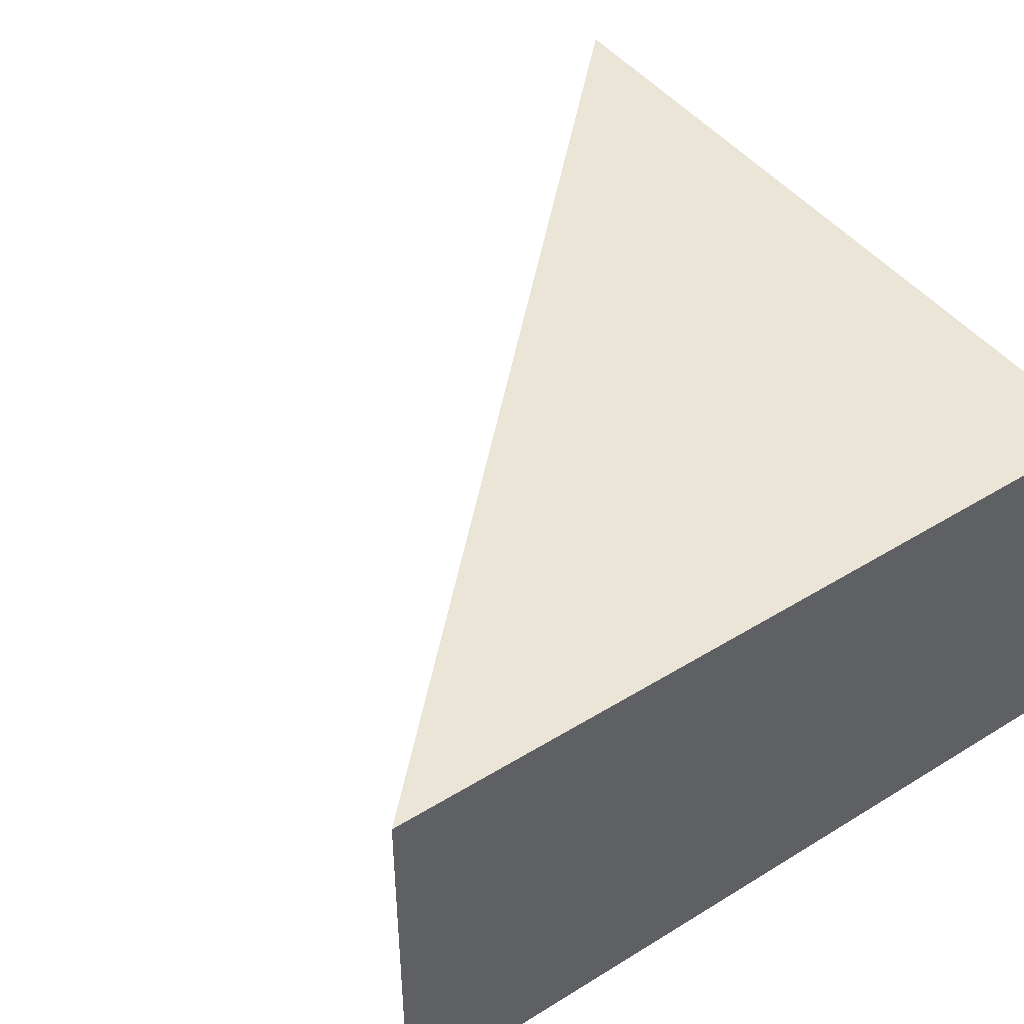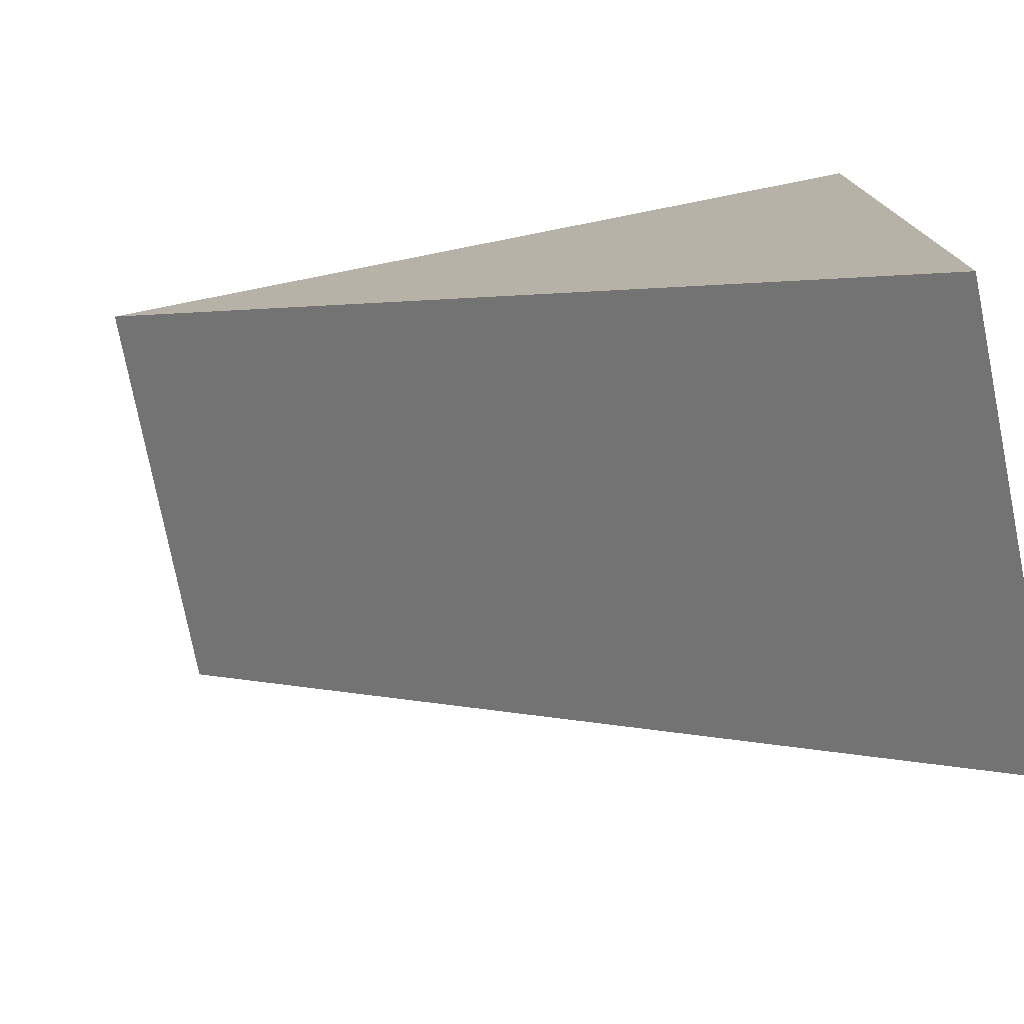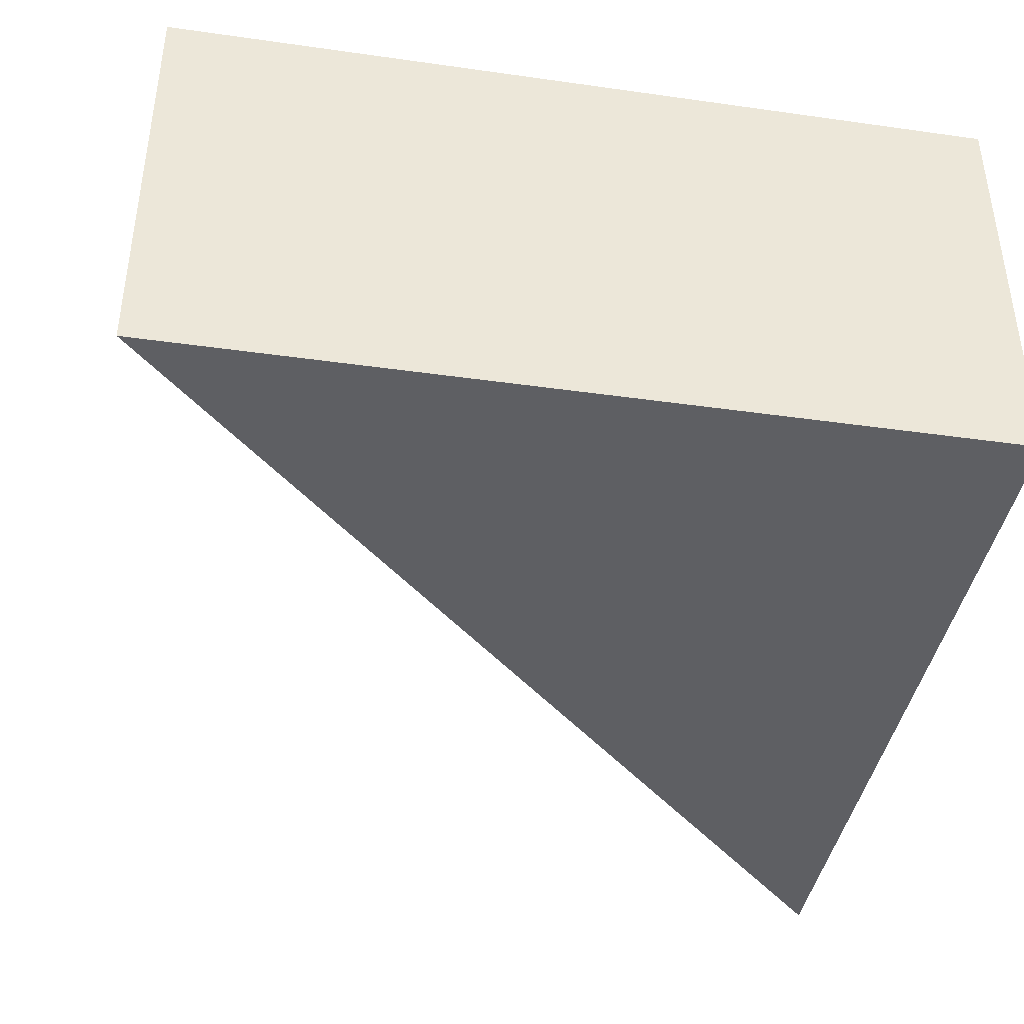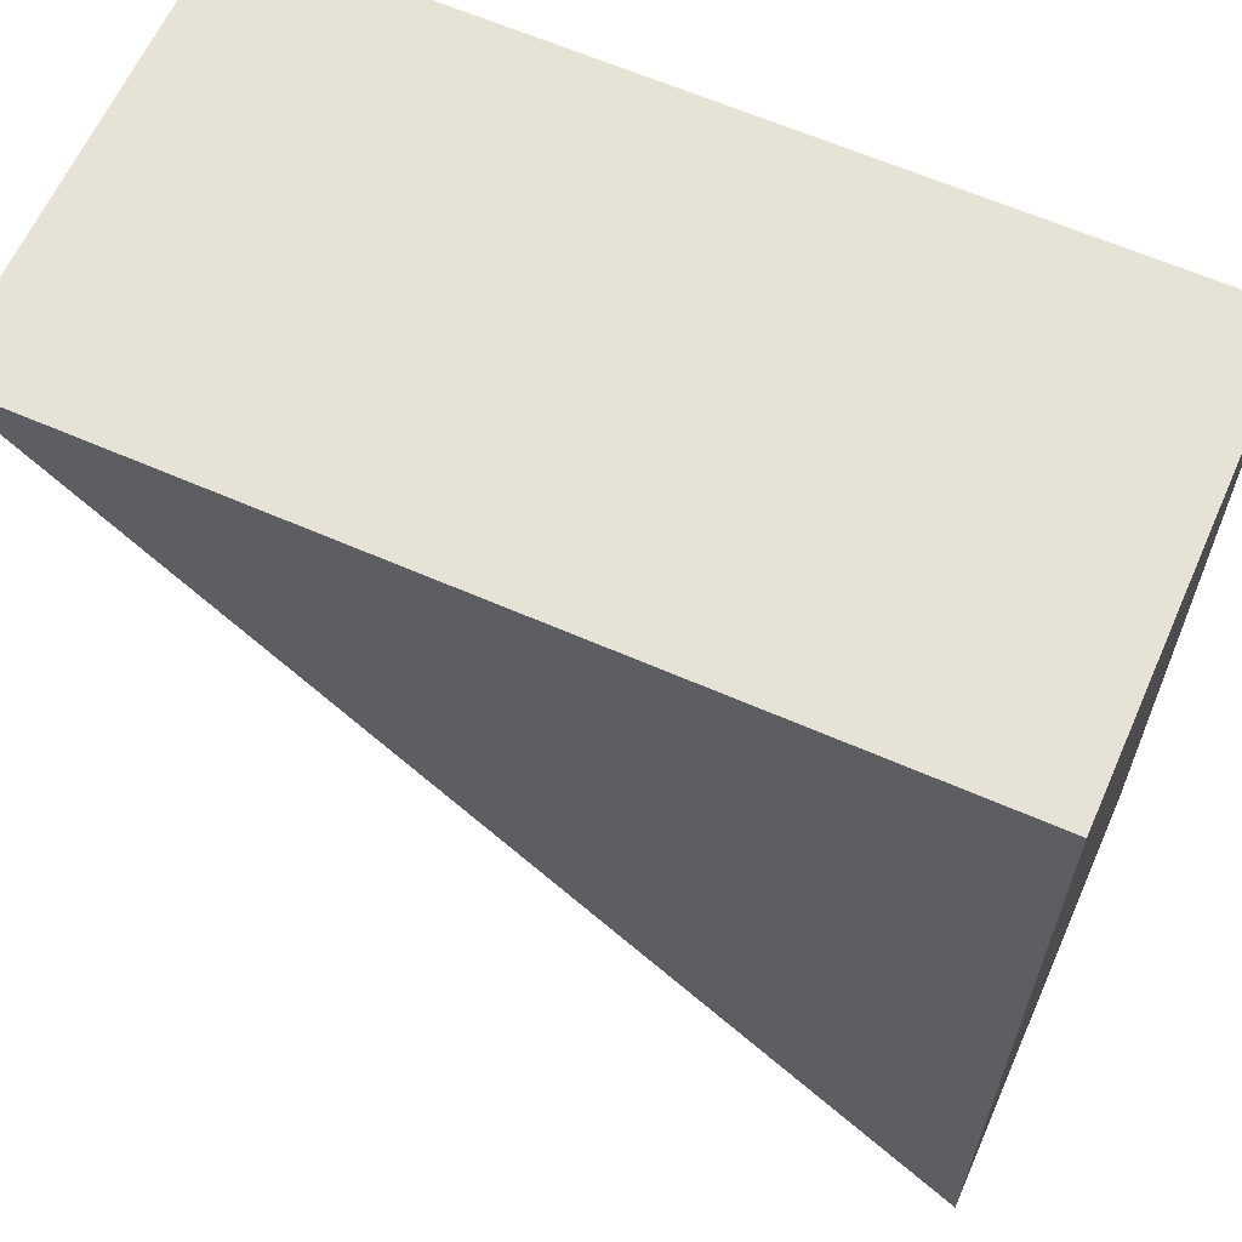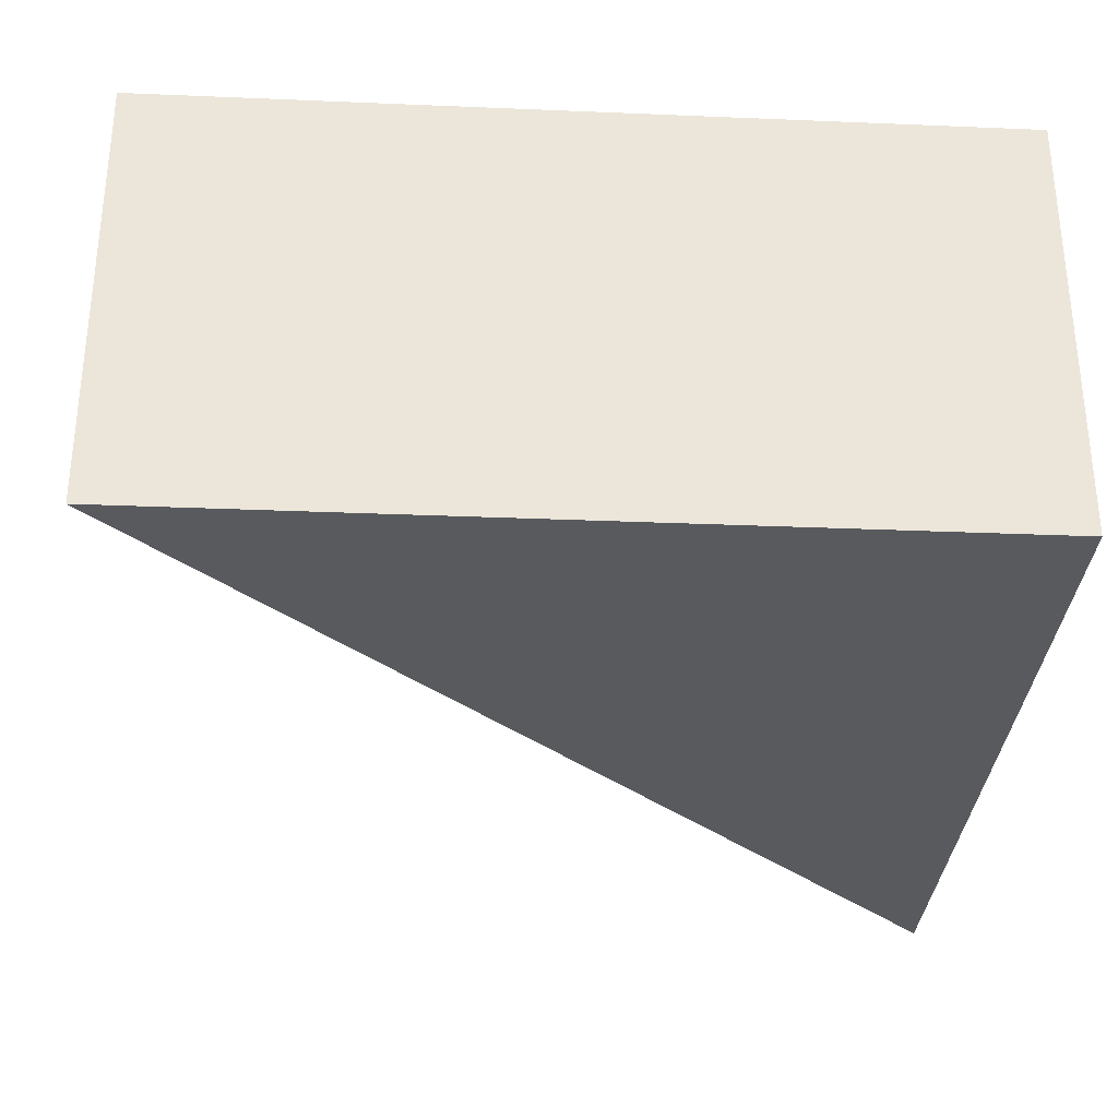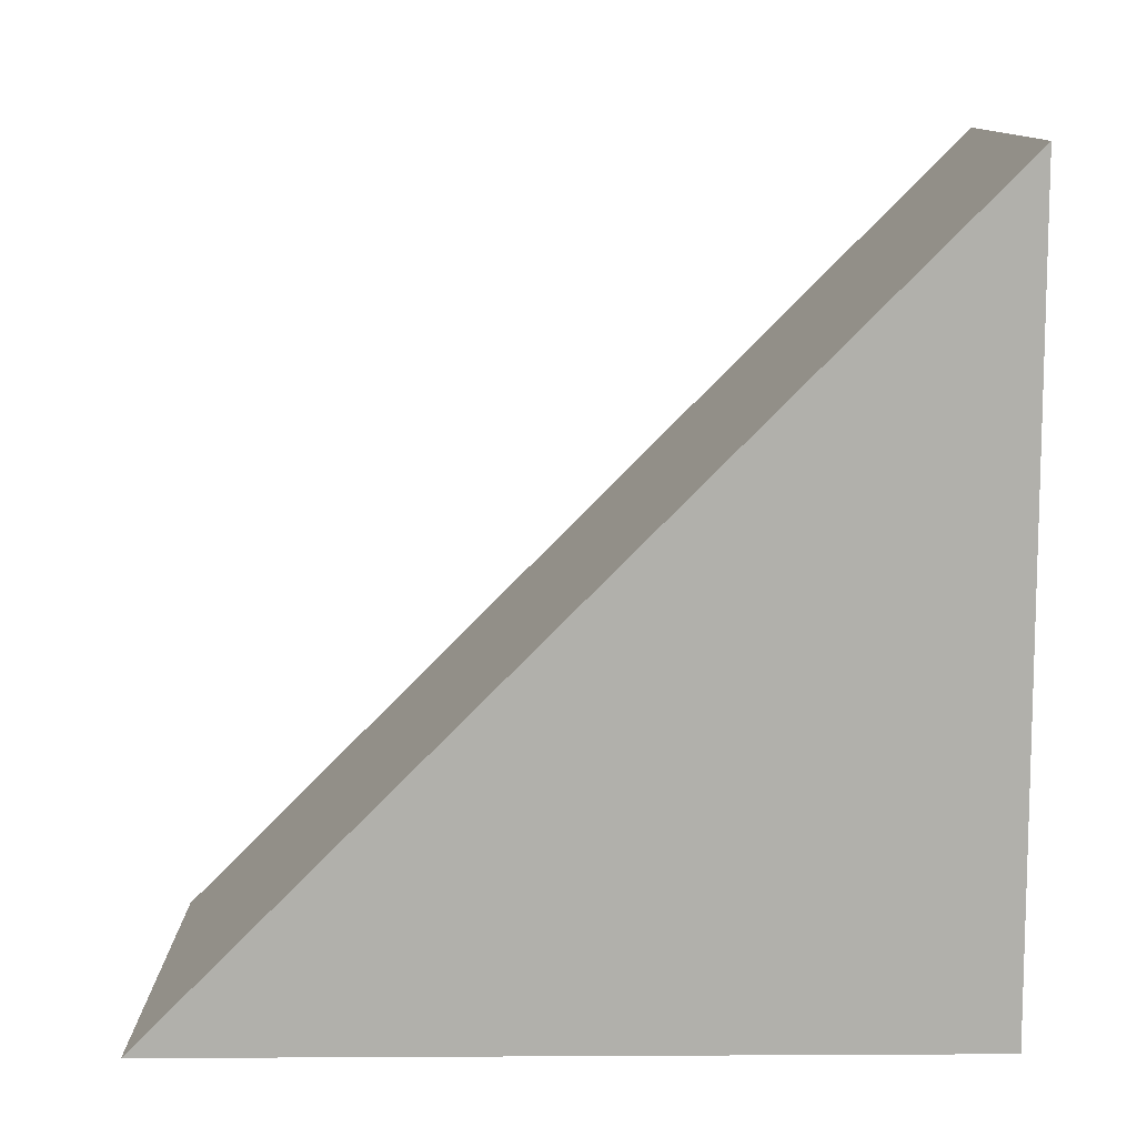
<metadata>
{"format":"obj","ext":"obj","renderer":"f3d","projection":"perspective","resolution":1024,"background":"white","views":[{"elev":45.7,"azim":-125.2,"up":"+Y"},{"elev":-76.9,"azim":-168.8,"up":"+Z"},{"elev":-40.8,"azim":-99.8,"up":"+Y"},{"elev":63.0,"azim":-156.1,"up":"+Z"},{"elev":-31.2,"azim":-93.4,"up":"+Y"},{"elev":-78.4,"azim":-179.7,"up":"+Y"}]}
</metadata>
<code>
o Plane.005
v -2 0 -0
v 2 -0 0
v -2 0 -4
v -2 2.071 -0
v 2 2.071 0
v -2 2.071 -4
f 1 3 2
f 4 5 6
f 2 3 6 5
f 1 2 5 4
f 3 1 4 6

</code>
